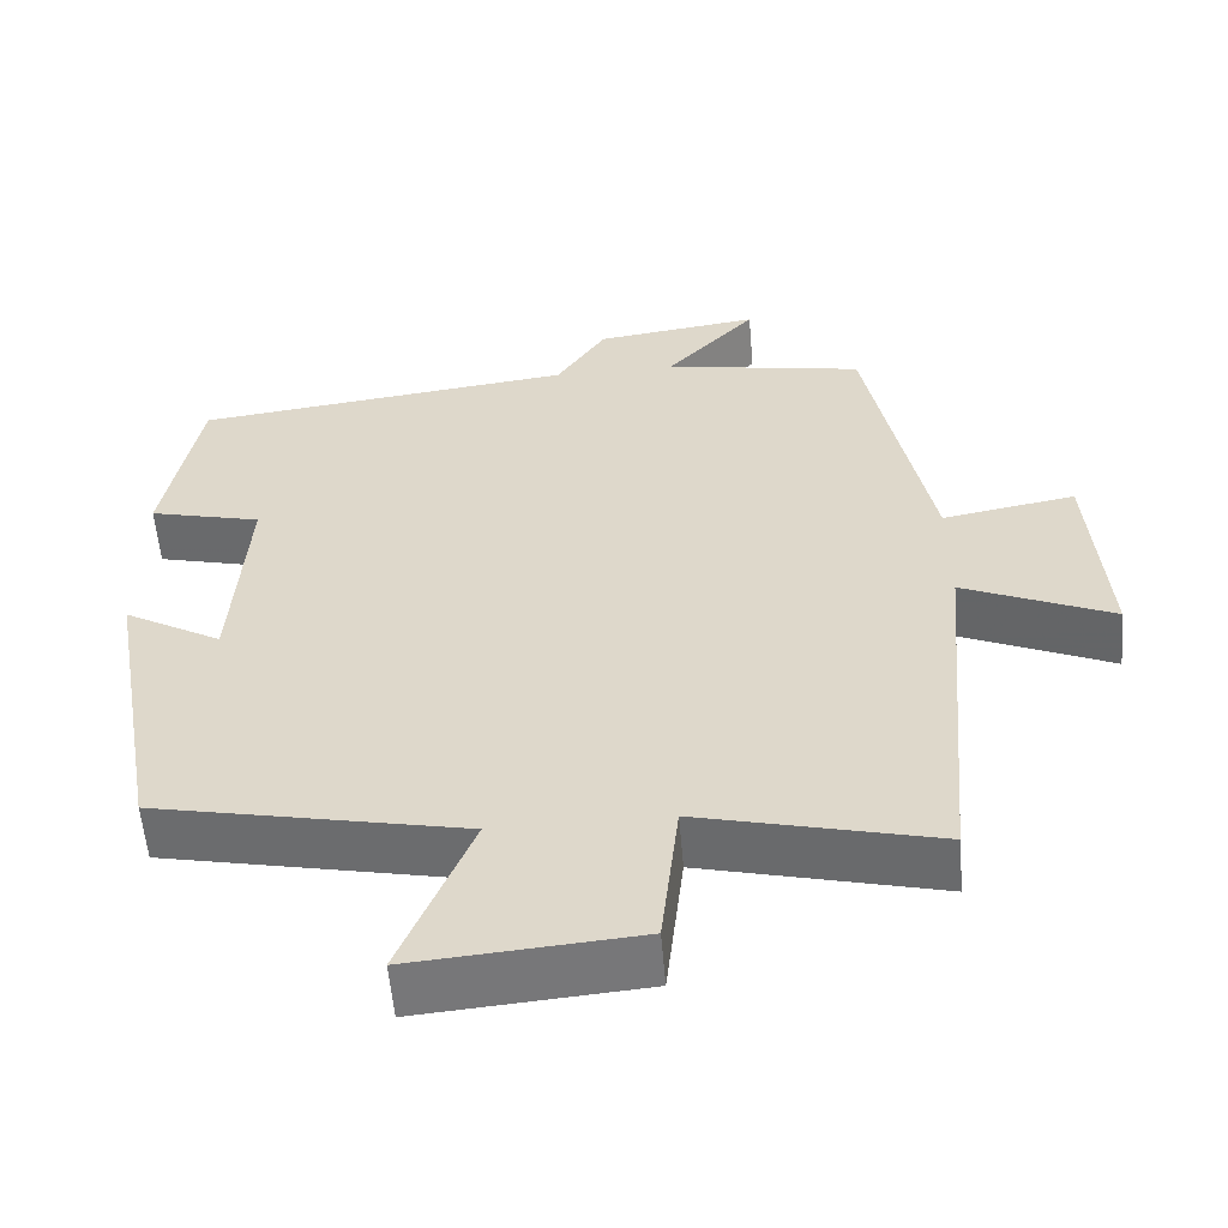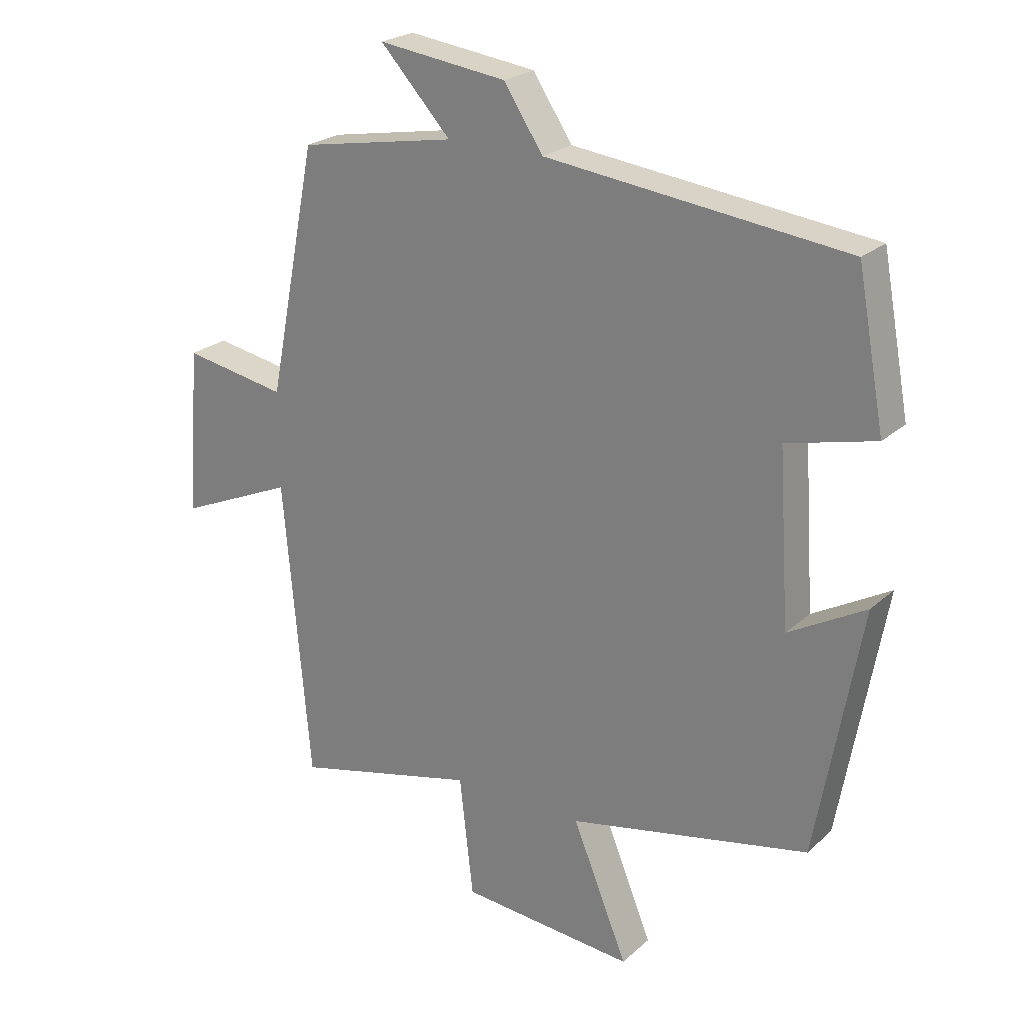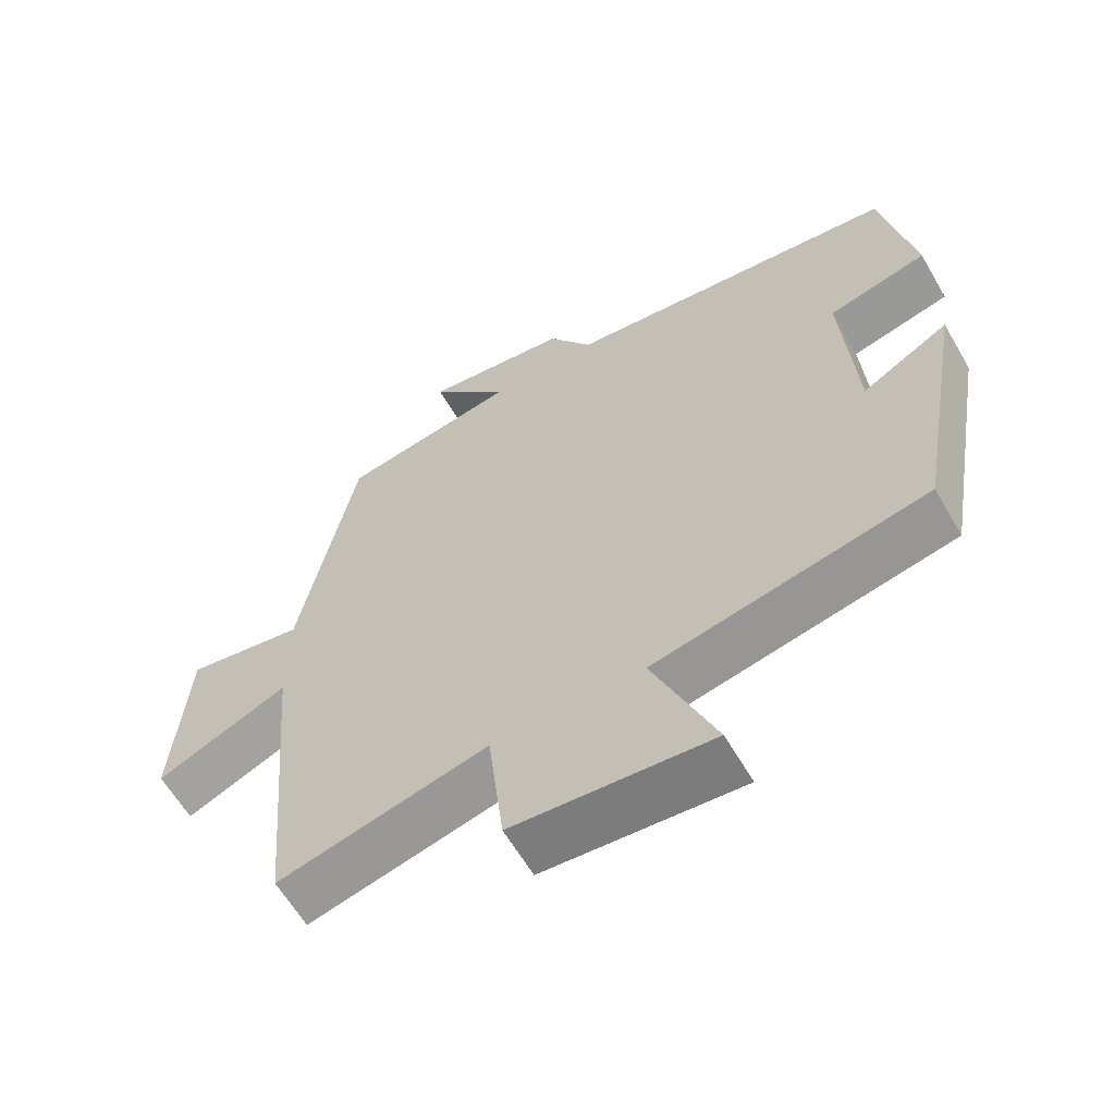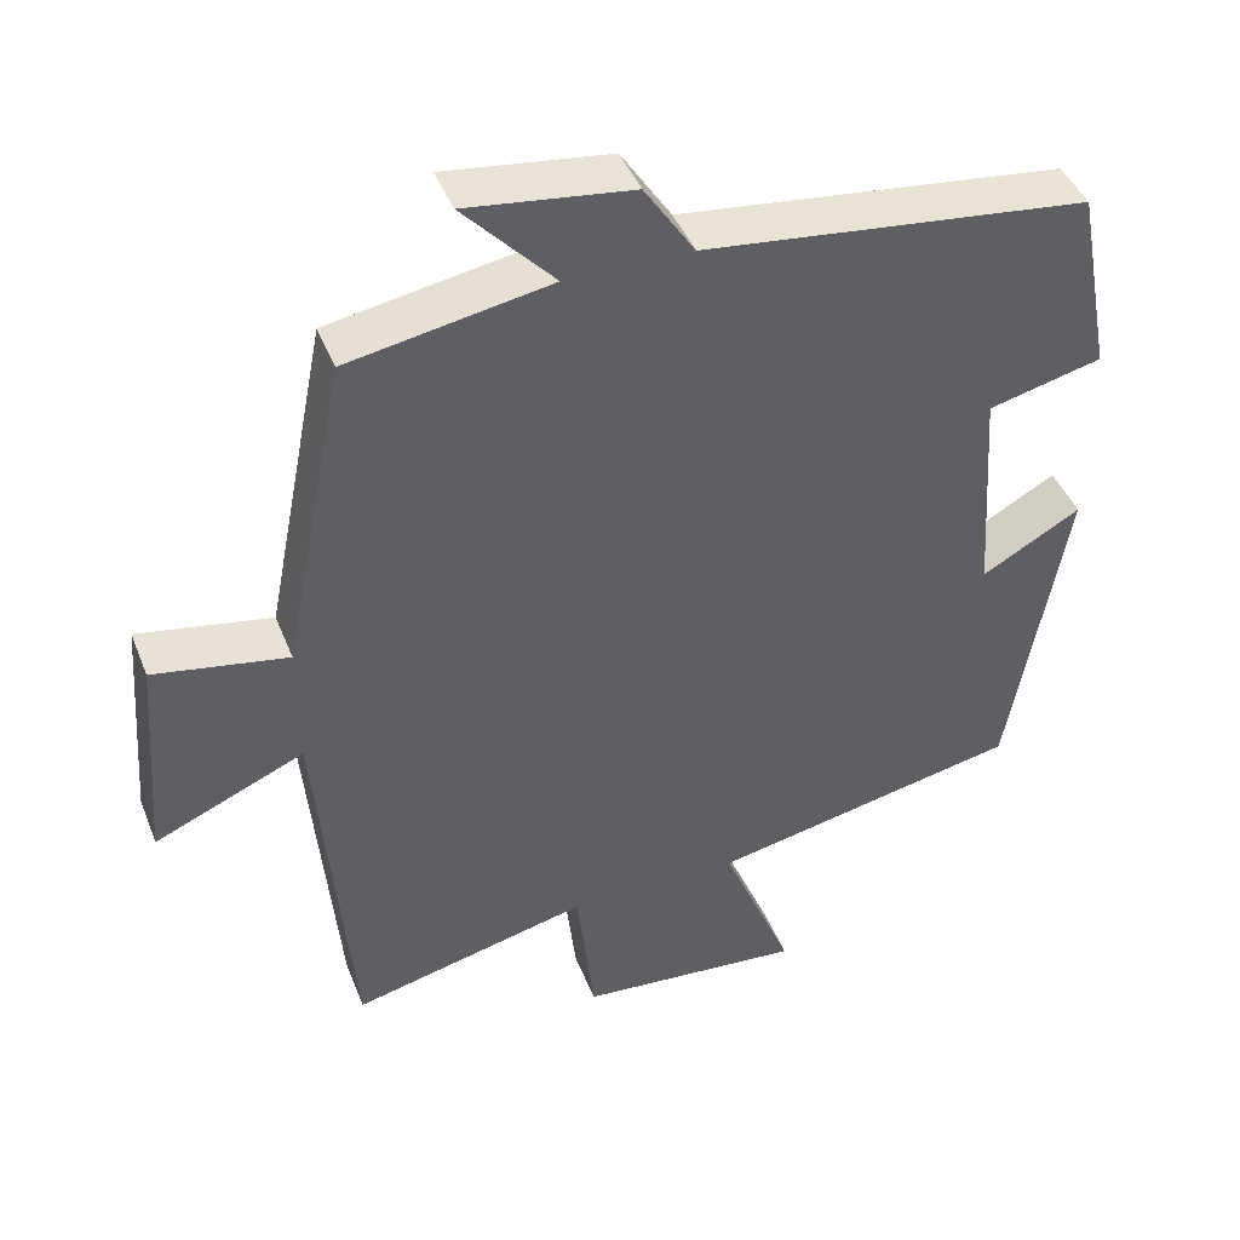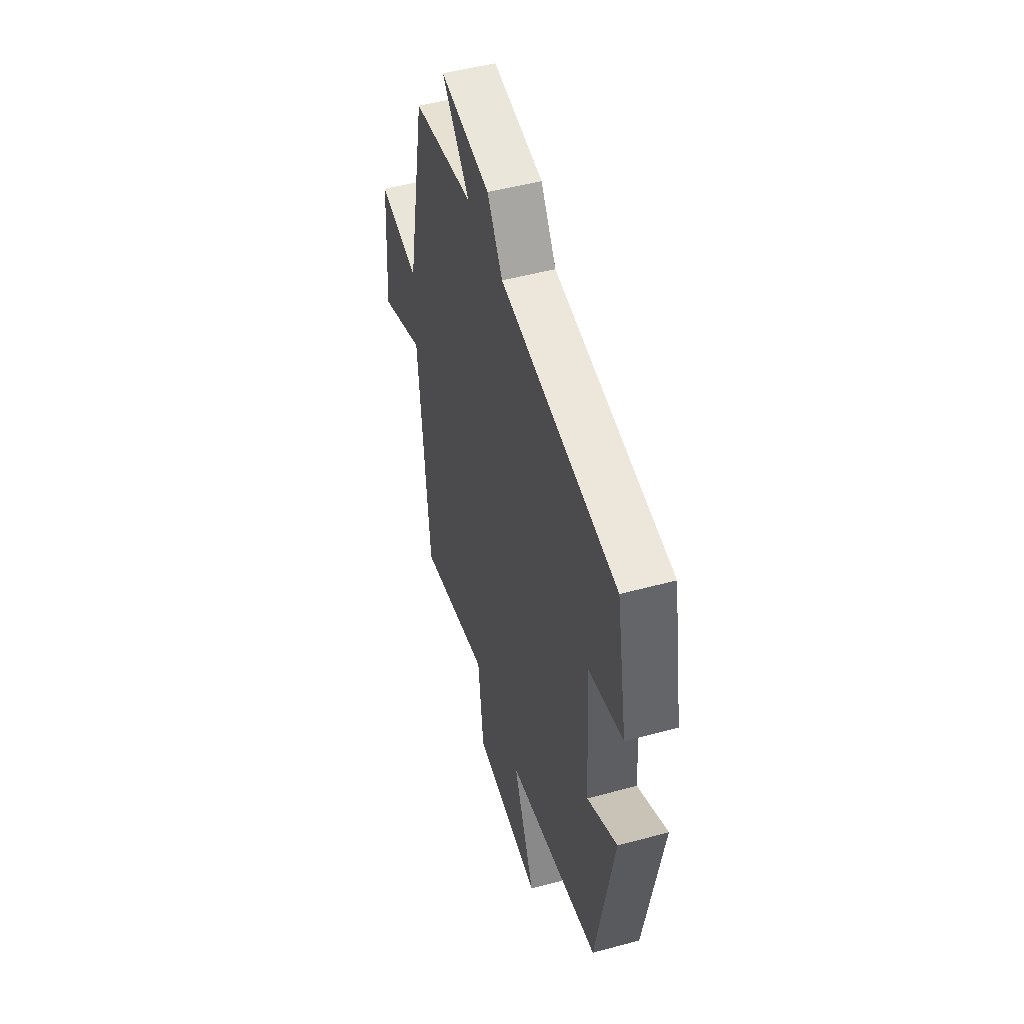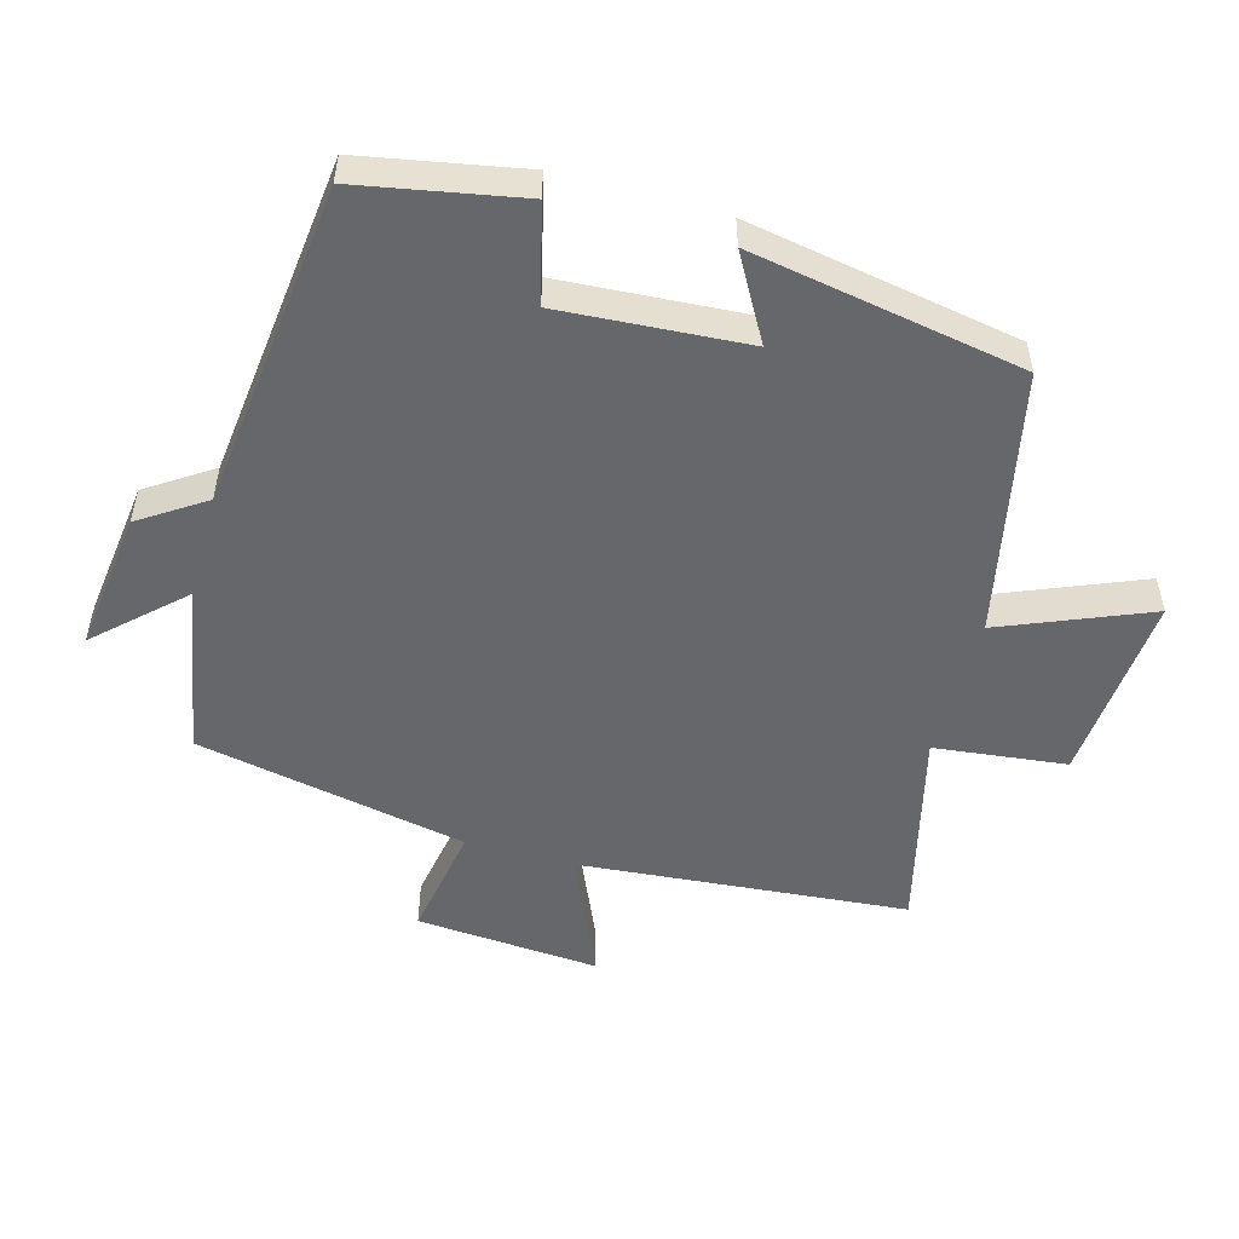
<metadata>
{"format":"obj","ext":"obj","renderer":"f3d","projection":"perspective","resolution":1024,"background":"white","views":[{"elev":-56.5,"azim":-175.2,"up":"+Z"},{"elev":23.5,"azim":34.7,"up":"+Z"},{"elev":-61.5,"azim":30.1,"up":"+Z"},{"elev":43.3,"azim":-20.7,"up":"+Z"},{"elev":50.0,"azim":73.4,"up":"+Z"},{"elev":-52.1,"azim":74.5,"up":"+Y"}]}
</metadata>
<code>
v 0.43 0.07 -0.42
v 0.047 0.07 -0.5
v 0.135 0.07 -0.714
v -0.143 0.07 -0.692
v -0.165 0.07 -0.5
v -0.458 0.07 -0.572
v -0.5 0.07 -0.094
v -0.685 0.07 -0.175
v -0.665 0.07 0.091
v -0.5 0.07 0.062
v -0.422 0.07 0.455
v -0.173 0.07 0.5
v -0.285 0.07 0.62
v -0.081 0.07 0.594
v -0.019 0.07 0.5
v 0.456 0.07 0.445
v 0.5 0.07 0.21
v 0.36 0.07 0.175
v 0.378 0.07 -0.095
v 0.5 0.07 -0.026
v 0.43 0 -0.42
v 0.047 0 -0.5
v 0.135 0 -0.714
v -0.143 0 -0.692
v -0.165 0 -0.5
v -0.458 0 -0.572
v -0.5 0 -0.094
v -0.685 0 -0.175
v -0.665 0 0.091
v -0.5 0 0.062
v -0.422 0 0.455
v -0.173 0 0.5
v -0.285 0 0.62
v -0.081 0 0.594
v -0.019 0 0.5
v 0.456 0 0.445
v 0.5 0 0.21
v 0.36 0 0.175
v 0.378 0 -0.095
v 0.5 0 -0.026
f 19 20 1 2
f 18 19 2
f 15 16 17 18
f 15 18 2
f 12 13 14 15
f 10 11 12 15
f 10 15 2
f 7 8 9 10
f 5 6 7 10
f 5 10 2 3
f 3 4 5
f 22 21 40 39
f 22 39 38
f 38 37 36 35
f 22 38 35
f 35 34 33 32
f 35 32 31 30
f 22 35 30
f 30 29 28 27
f 30 27 26 25
f 23 22 30 25
f 25 24 23
f 1 21 22 2
f 2 22 23 3
f 3 23 24 4
f 4 24 25 5
f 5 25 26 6
f 6 26 27 7
f 7 27 28 8
f 8 28 29 9
f 9 29 30 10
f 10 30 31 11
f 11 31 32 12
f 12 32 33 13
f 13 33 34 14
f 14 34 35 15
f 15 35 36 16
f 16 36 37 17
f 17 37 38 18
f 18 38 39 19
f 19 39 40 20
f 20 40 21 1

</code>
